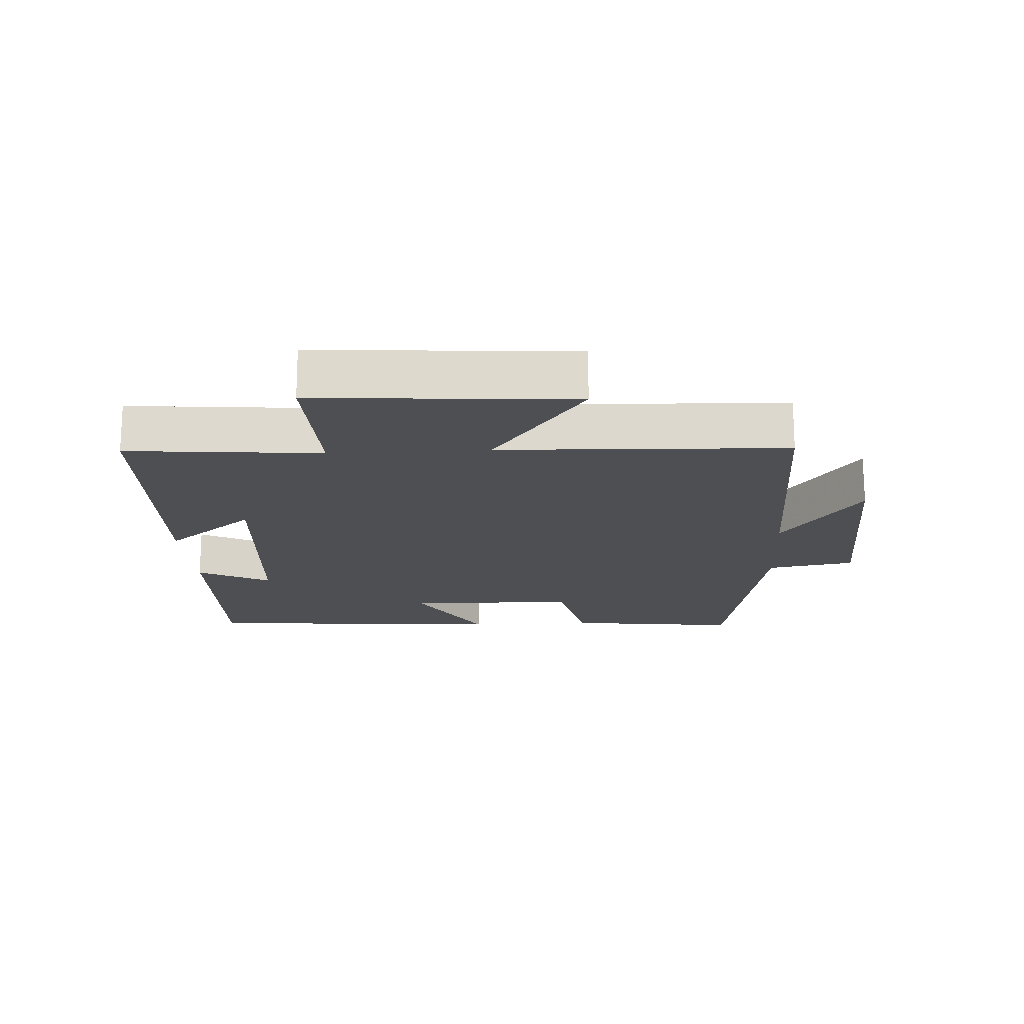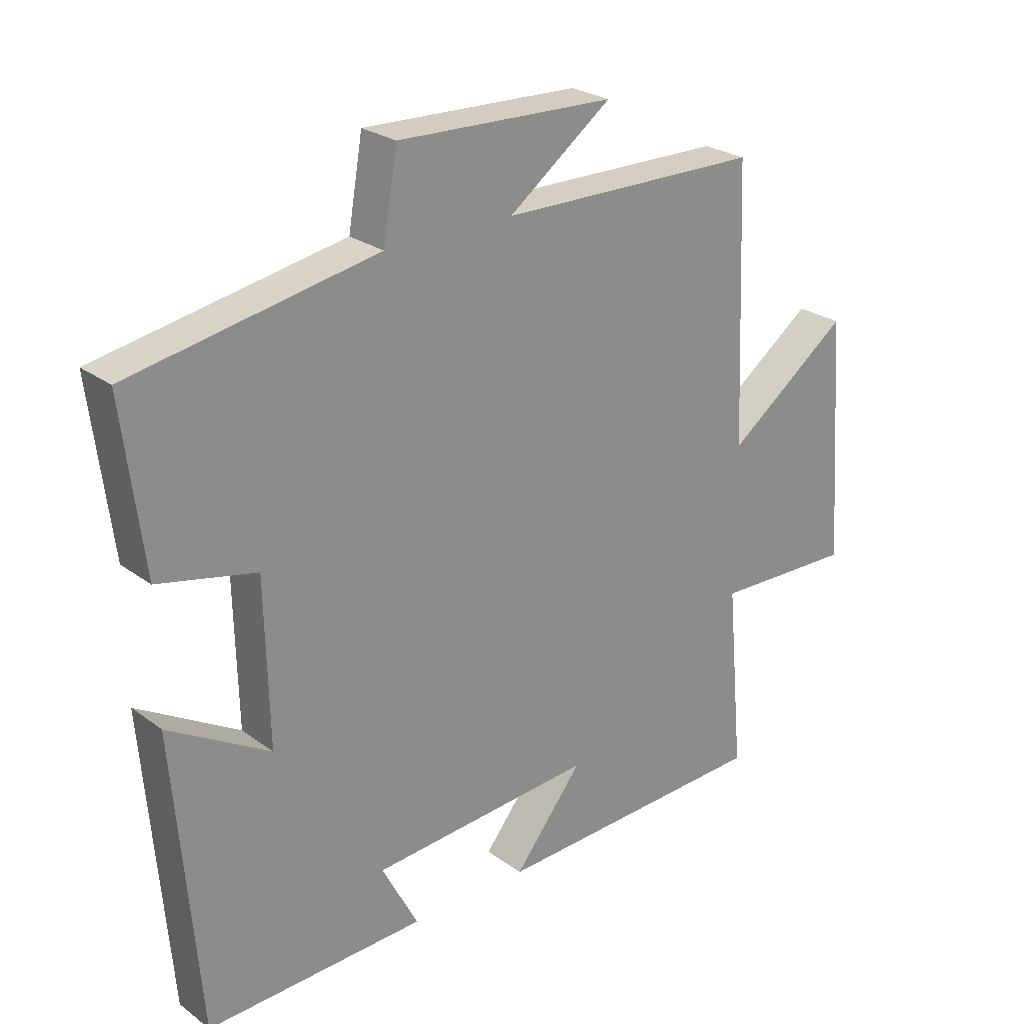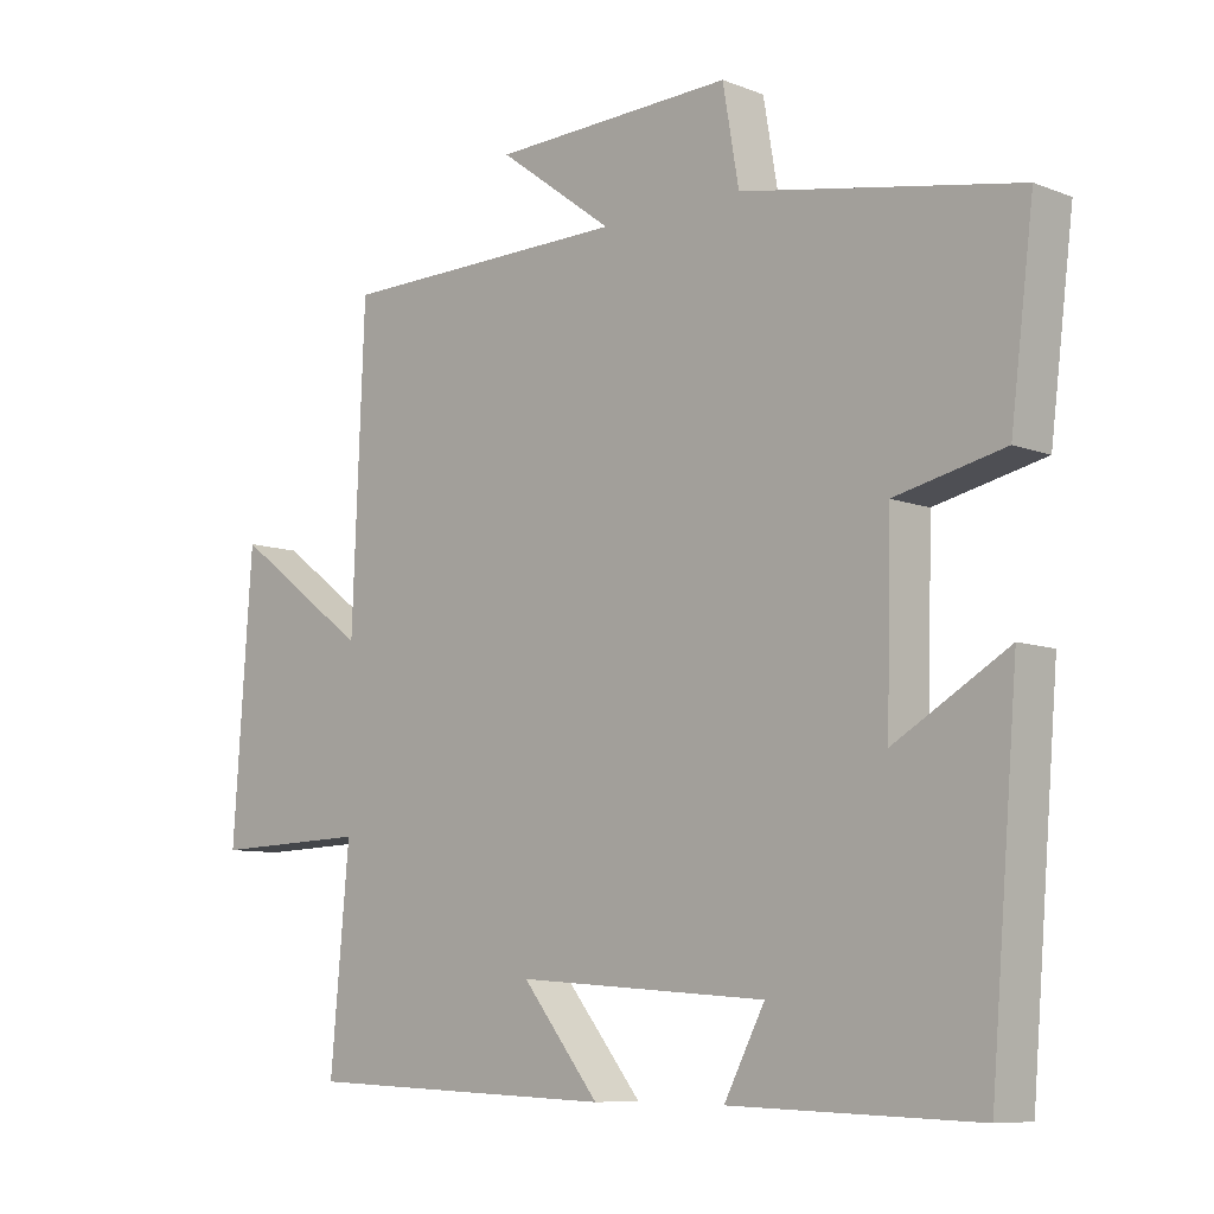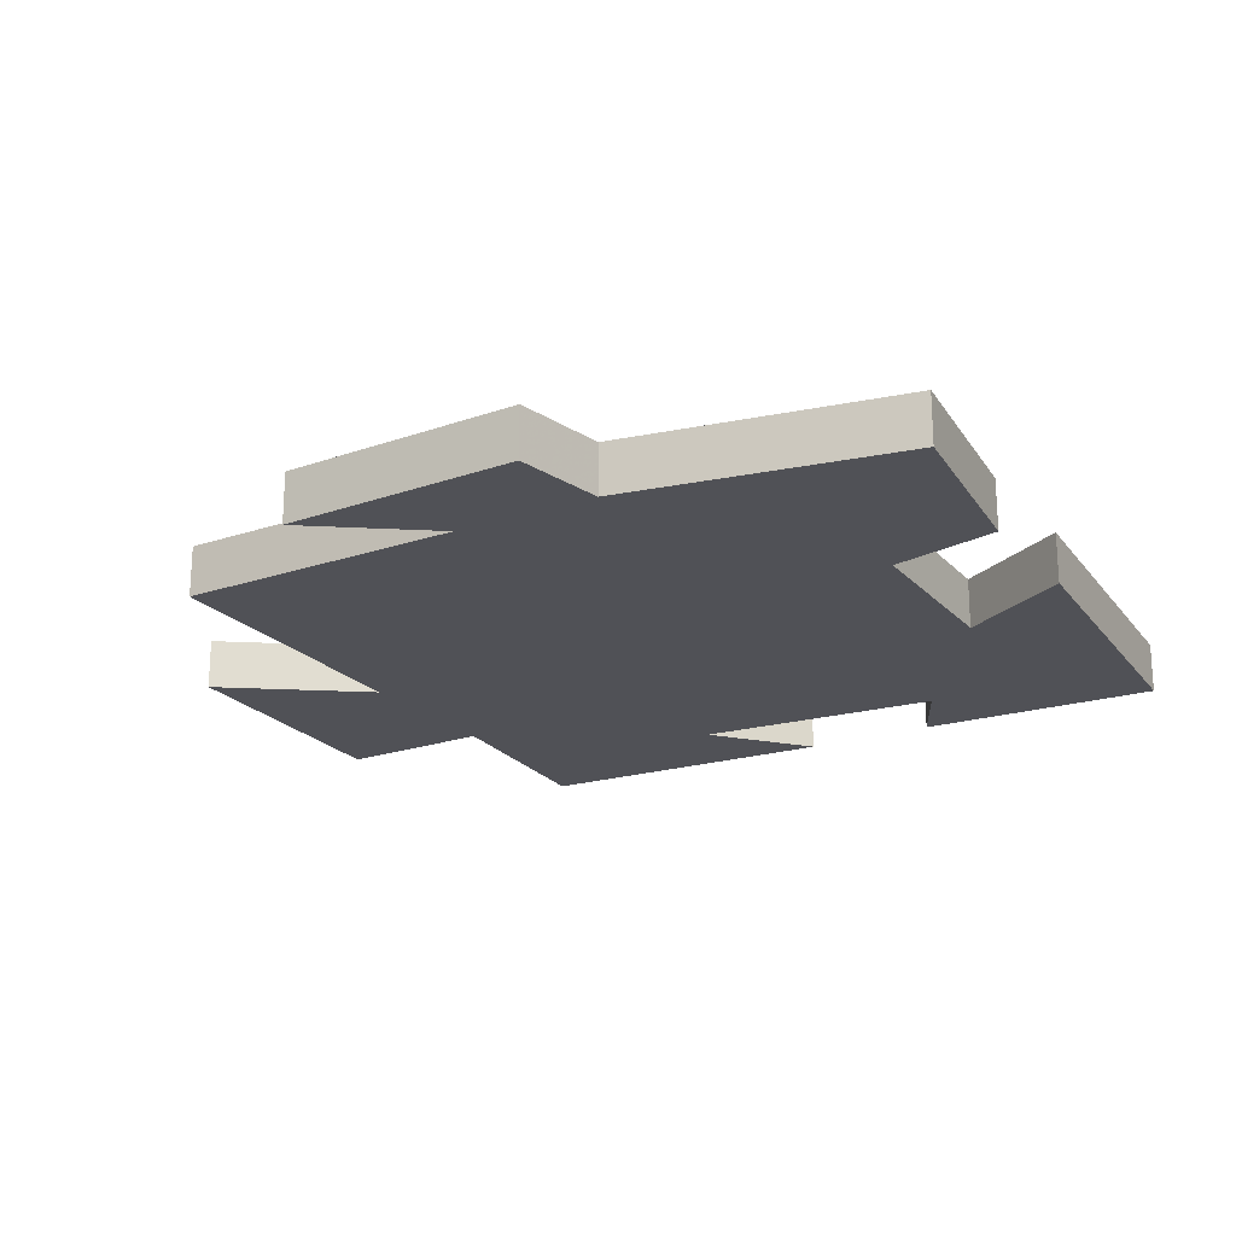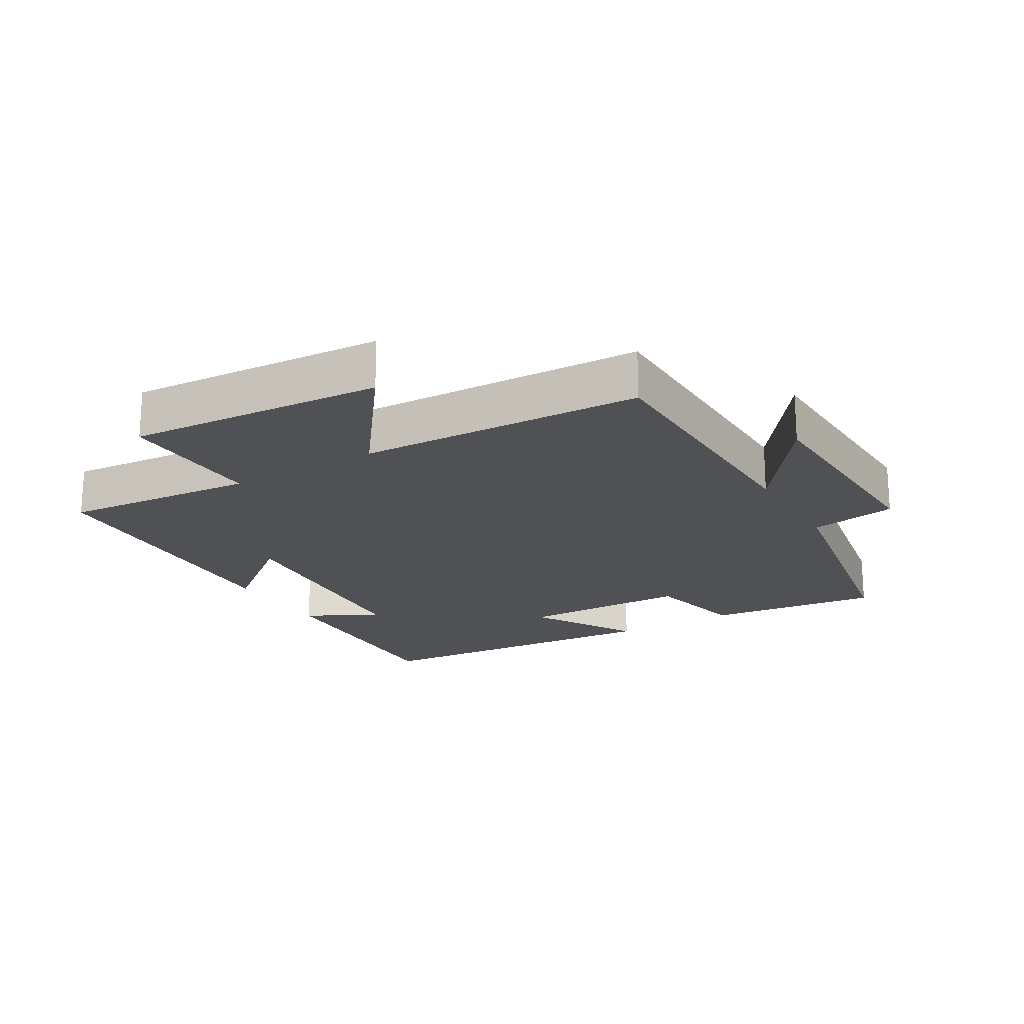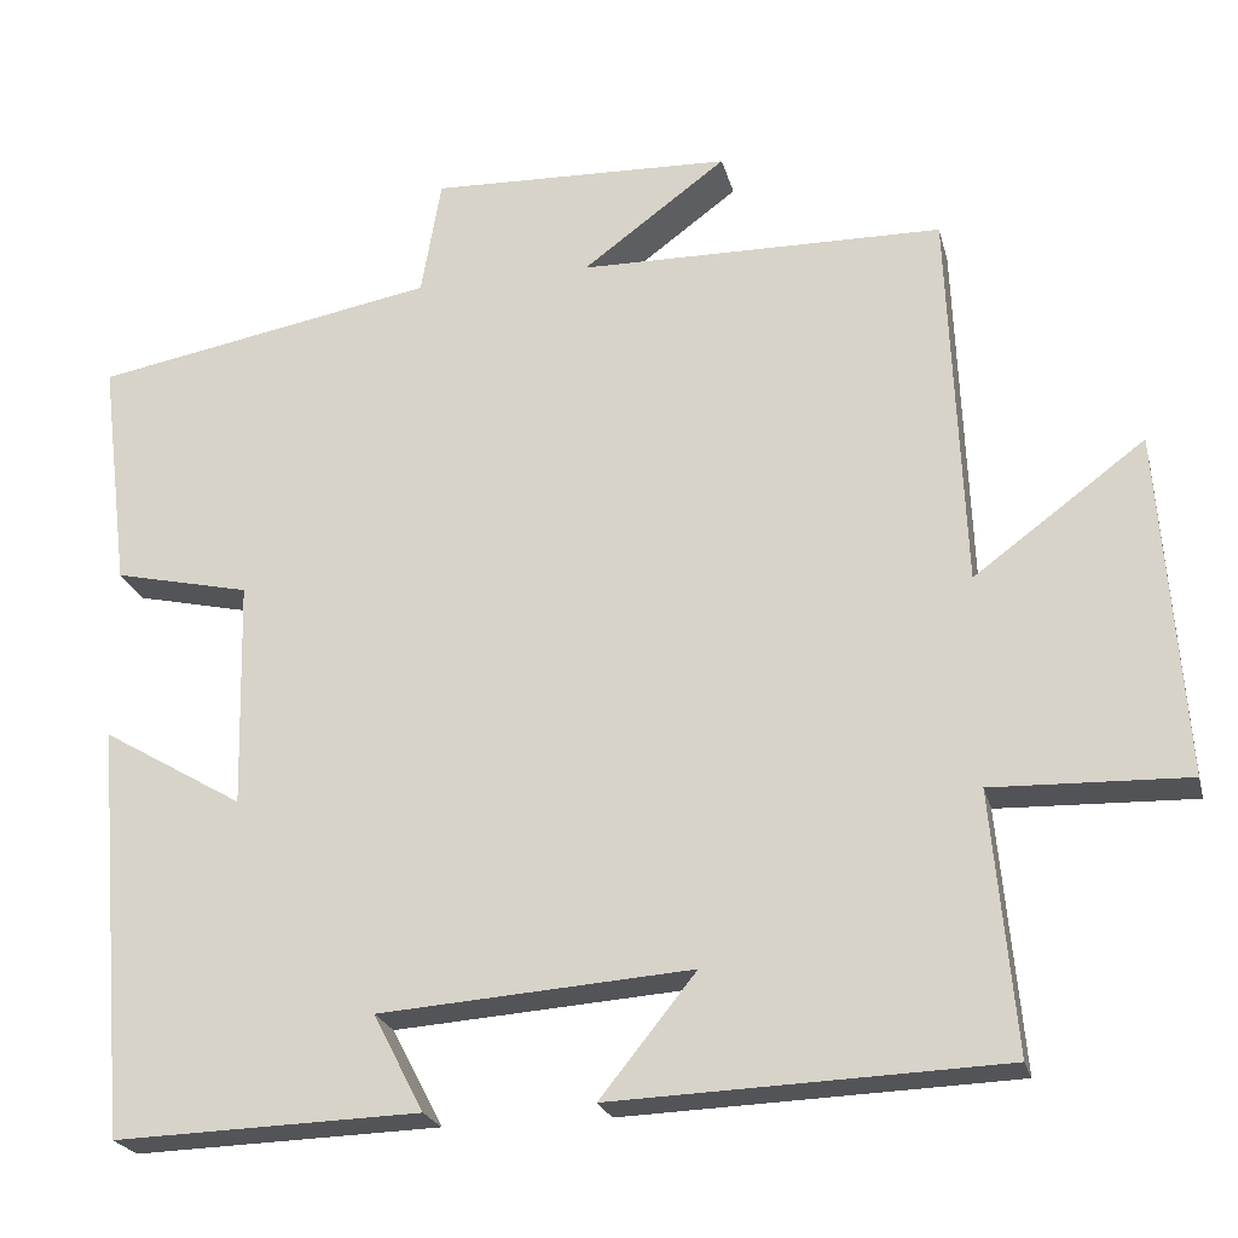
<metadata>
{"format":"obj","ext":"obj","renderer":"f3d","projection":"perspective","resolution":1024,"background":"white","views":[{"elev":-17.8,"azim":-86.6,"up":"+Y"},{"elev":25.4,"azim":139.5,"up":"+Z"},{"elev":-8.4,"azim":43.6,"up":"+Z"},{"elev":-20.5,"azim":30.9,"up":"+Y"},{"elev":-20.2,"azim":-59.3,"up":"+Y"},{"elev":-22.8,"azim":-166.4,"up":"+Z"}]}
</metadata>
<code>
v -0.527 0.07 -0.483
v -0.5 0.07 -0.186
v -0.724 0.07 -0.193
v -0.696 0.07 0.201
v -0.5 0.07 0.056
v -0.482 0.07 0.494
v -0.064 0.07 0.5
v -0.229 0.07 0.622
v 0.117 0.07 0.634
v 0.14 0.07 0.5
v 0.533 0.07 0.428
v 0.5 0.07 0.162
v 0.344 0.07 0.127
v 0.338 0.07 -0.133
v 0.5 0.07 -0.038
v 0.461 0.07 -0.511
v 0.11 0.07 -0.5
v 0.168 0.07 -0.389
v -0.19 0.07 -0.363
v -0.08 0.07 -0.5
v -0.527 0 -0.483
v -0.5 0 -0.186
v -0.724 0 -0.193
v -0.696 0 0.201
v -0.5 0 0.056
v -0.482 0 0.494
v -0.064 0 0.5
v -0.229 0 0.622
v 0.117 0 0.634
v 0.14 0 0.5
v 0.533 0 0.428
v 0.5 0 0.162
v 0.344 0 0.127
v 0.338 0 -0.133
v 0.5 0 -0.038
v 0.461 0 -0.511
v 0.11 0 -0.5
v 0.168 0 -0.389
v -0.19 0 -0.363
v -0.08 0 -0.5
f 19 20 1 2
f 18 19 2
f 16 17 18
f 15 16 18
f 14 15 18
f 13 14 18 2
f 10 11 12 13
f 10 13 2 3
f 7 8 9 10
f 5 6 7 10
f 5 10 3
f 3 4 5
f 22 21 40 39
f 22 39 38
f 38 37 36
f 38 36 35
f 38 35 34
f 22 38 34 33
f 33 32 31 30
f 23 22 33 30
f 30 29 28 27
f 30 27 26 25
f 23 30 25
f 25 24 23
f 1 21 22 2
f 2 22 23 3
f 3 23 24 4
f 4 24 25 5
f 5 25 26 6
f 6 26 27 7
f 7 27 28 8
f 8 28 29 9
f 9 29 30 10
f 10 30 31 11
f 11 31 32 12
f 12 32 33 13
f 13 33 34 14
f 14 34 35 15
f 15 35 36 16
f 16 36 37 17
f 17 37 38 18
f 18 38 39 19
f 19 39 40 20
f 20 40 21 1

</code>
